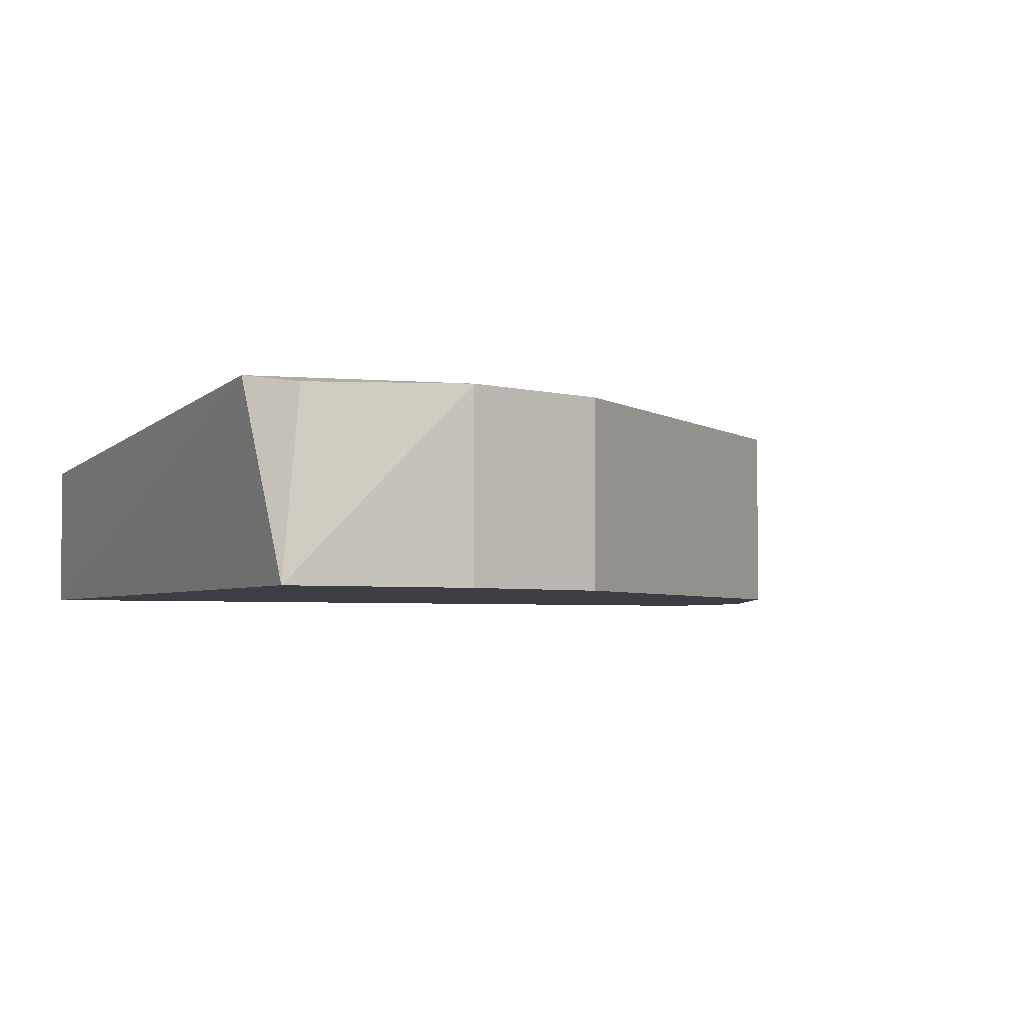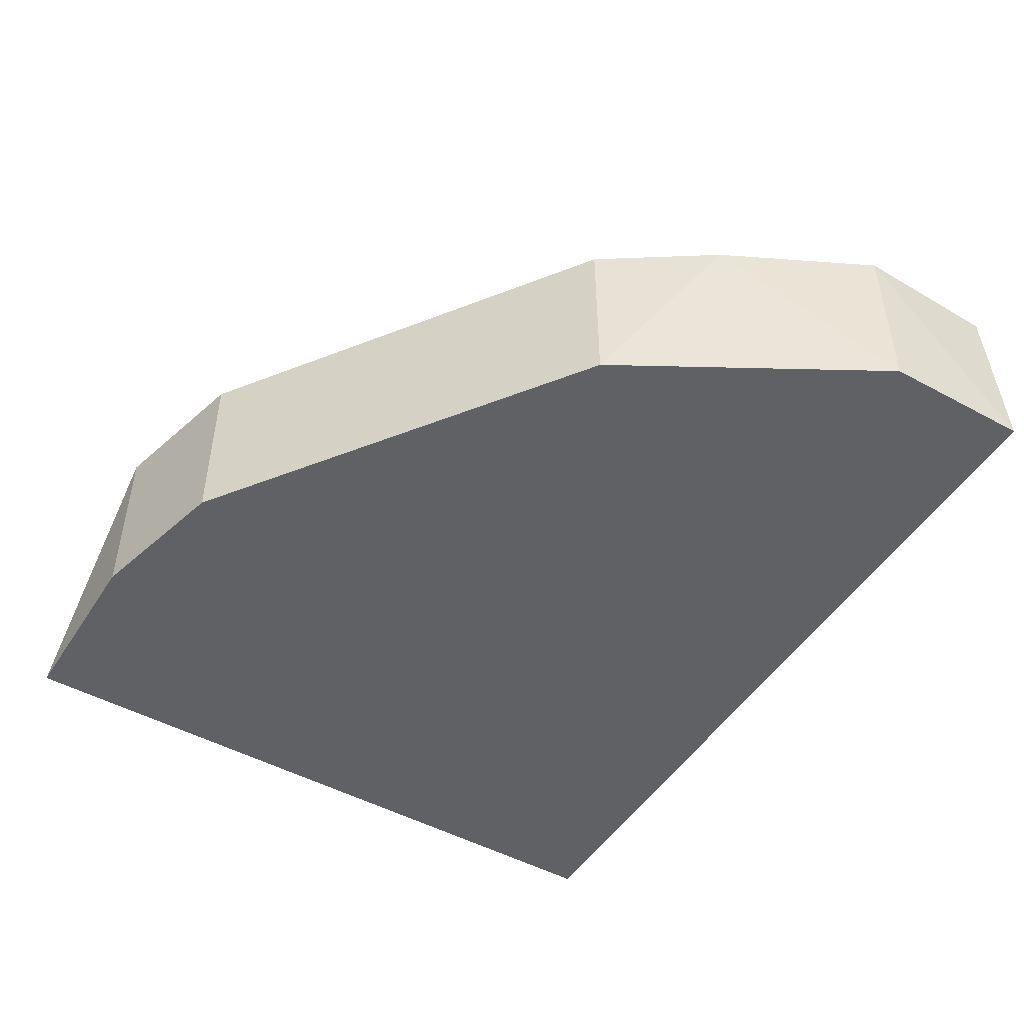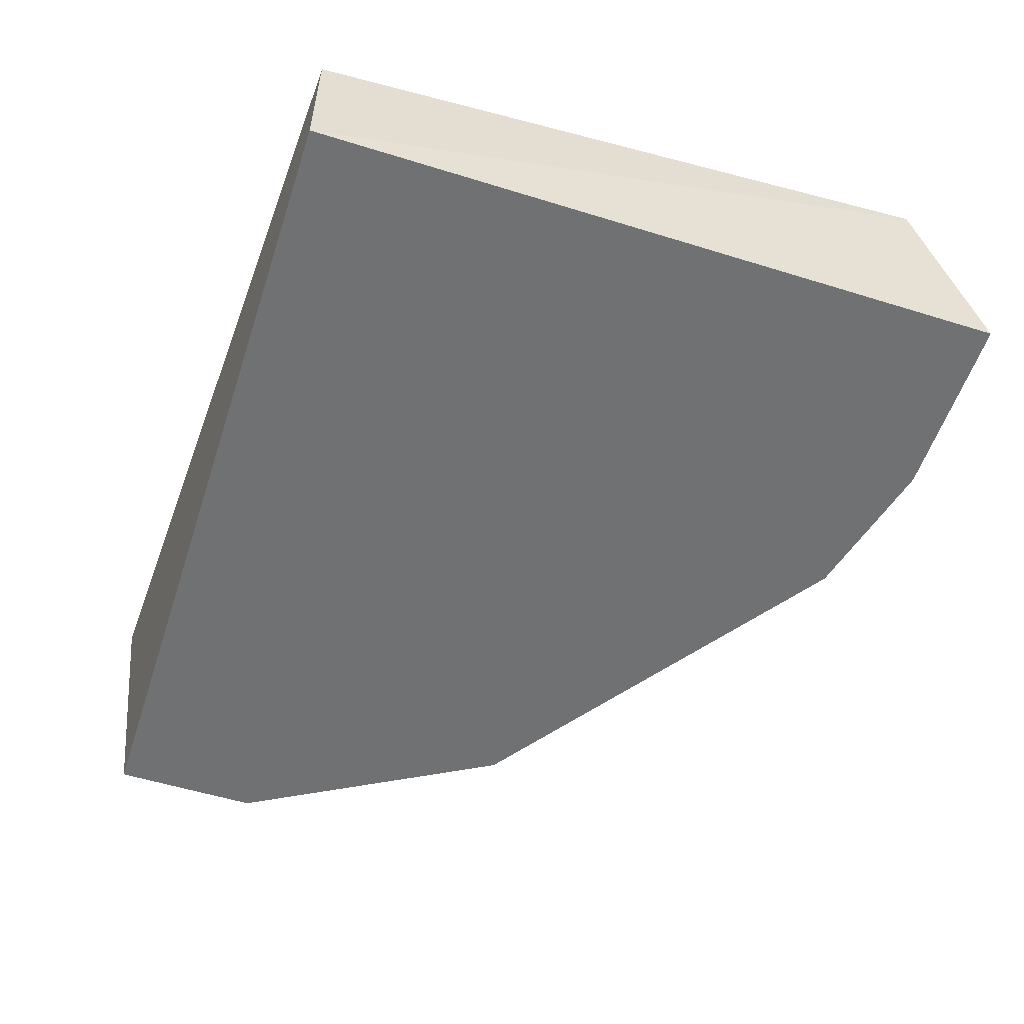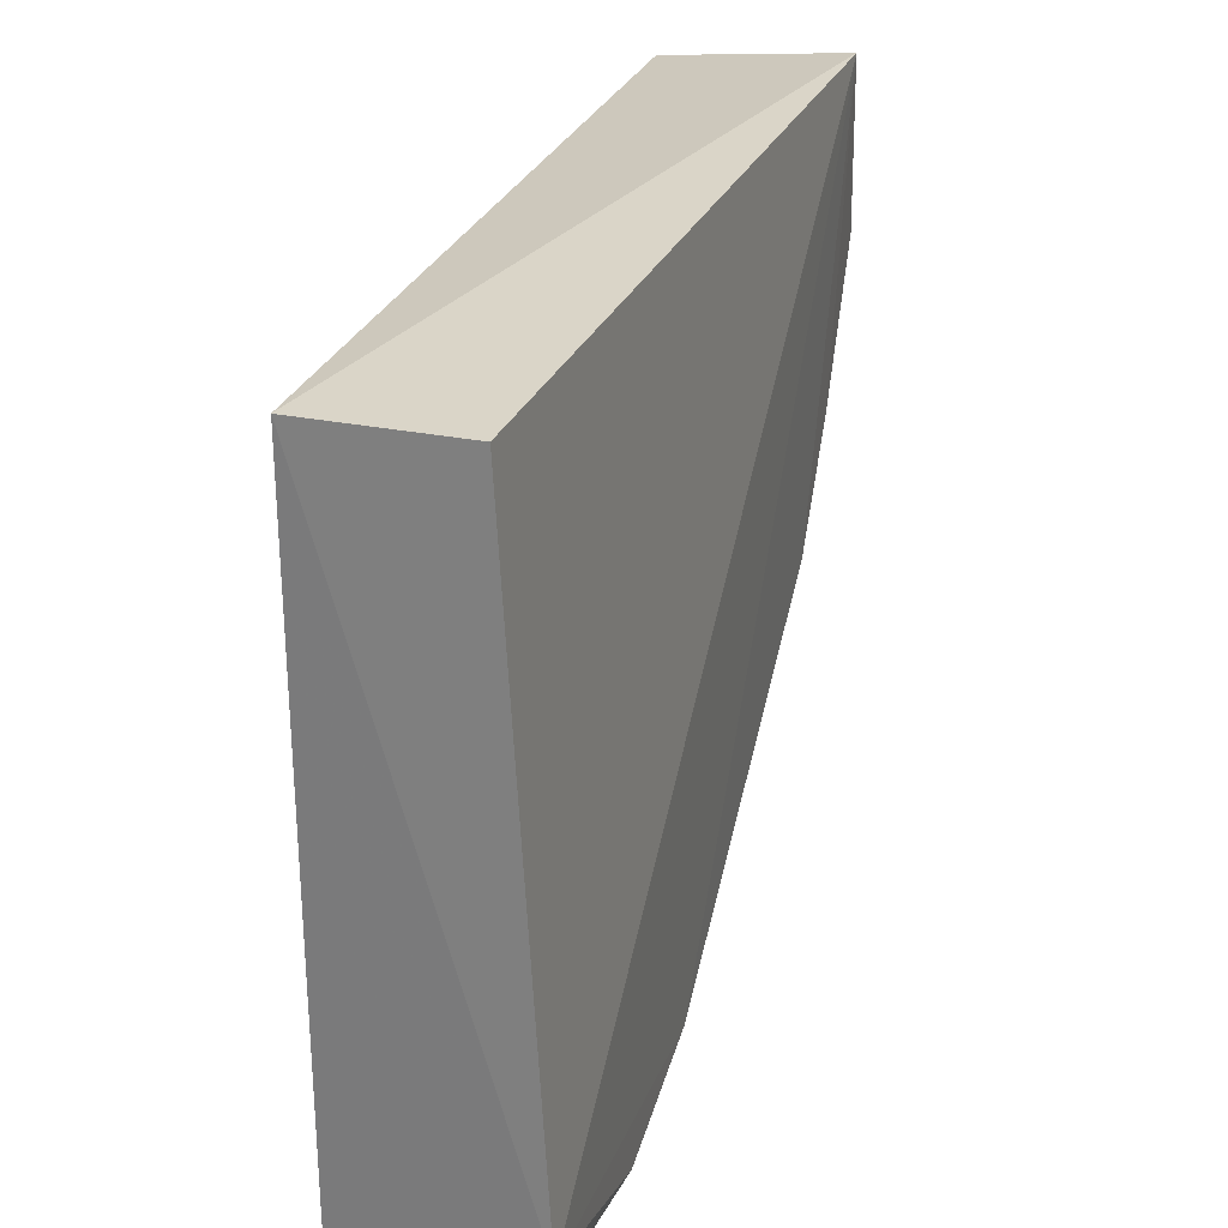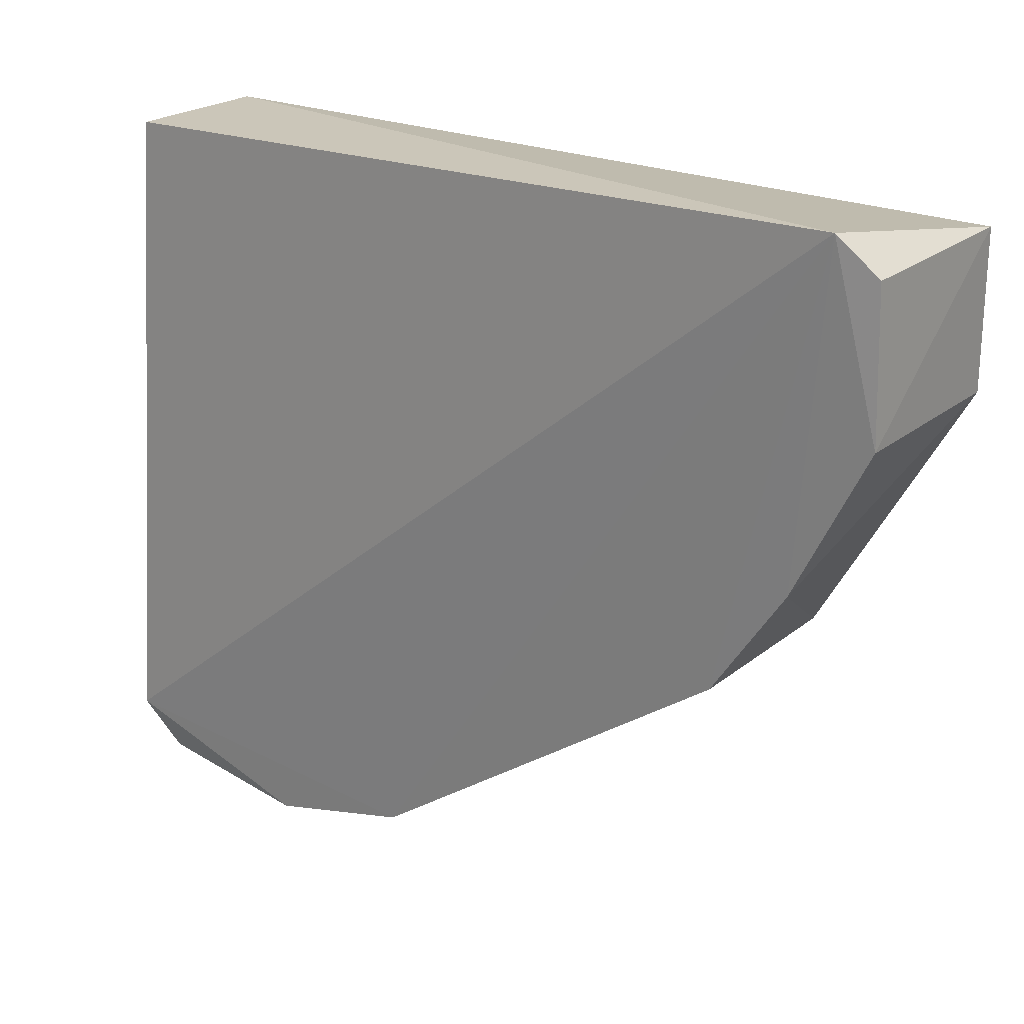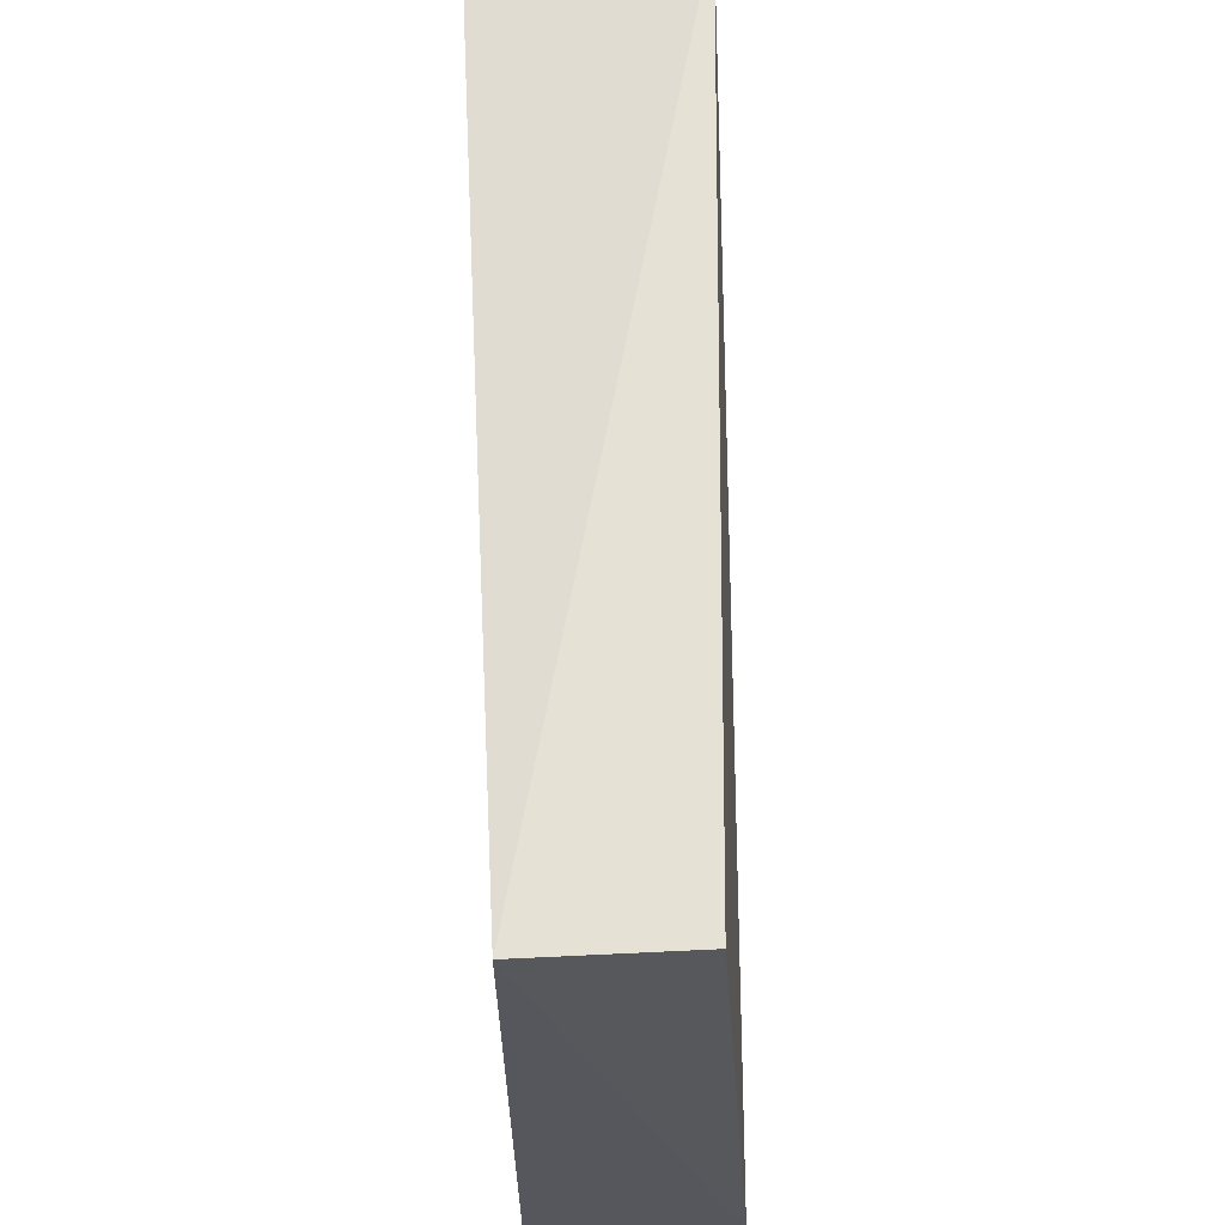
<metadata>
{"format":"obj","ext":"obj","renderer":"f3d","projection":"perspective","resolution":1024,"background":"white","views":[{"elev":-3.7,"azim":152.0,"up":"+Y"},{"elev":-48.6,"azim":-121.3,"up":"+Y"},{"elev":-55.2,"azim":71.9,"up":"+Y"},{"elev":27.5,"azim":107.5,"up":"+Z"},{"elev":22.6,"azim":-143.3,"up":"+Z"},{"elev":62.5,"azim":87.2,"up":"+Z"}]}
</metadata>
<code>
v -0.2978 -0.2515 -0.1304
v -0.1335 -0.3029 -0.2433
v -0.1746 -0.3029 -0.2331
v -0.08214 -0.3029 -0.04824
v -0.07832 -0.2507 -0.2253
v -0.3183 -0.3029 -0.04824
v -0.08214 -0.2618 -0.04824
v -0.3062 -0.2493 -0.0398
v -0.1746 -0.2515 -0.2331
v -0.08214 -0.3029 -0.2433
v -0.2772 -0.3029 -0.1612
v -0.3183 -0.2515 -0.08932
v -0.3183 -0.3029 -0.08932
v -0.1335 -0.2515 -0.2433
v -0.2772 -0.2515 -0.1612
v -0.08895 -0.253 -0.2377
v -0.3169 -0.2518 -0.04937
f 12 6 17
f 3 2 4
f 3 4 6
f 4 5 7
f 7 5 8
f 6 4 8
f 4 7 8
f 2 3 9
f 8 5 9
f 4 2 10
f 5 4 10
f 3 6 11
f 9 3 11
f 8 1 12
f 1 11 13
f 11 6 13
f 12 1 13
f 6 12 13
f 2 9 14
f 9 5 14
f 10 2 14
f 1 8 15
f 8 9 15
f 11 1 15
f 9 11 15
f 5 10 16
f 14 5 16
f 10 14 16
f 6 8 17
f 8 12 17

</code>
